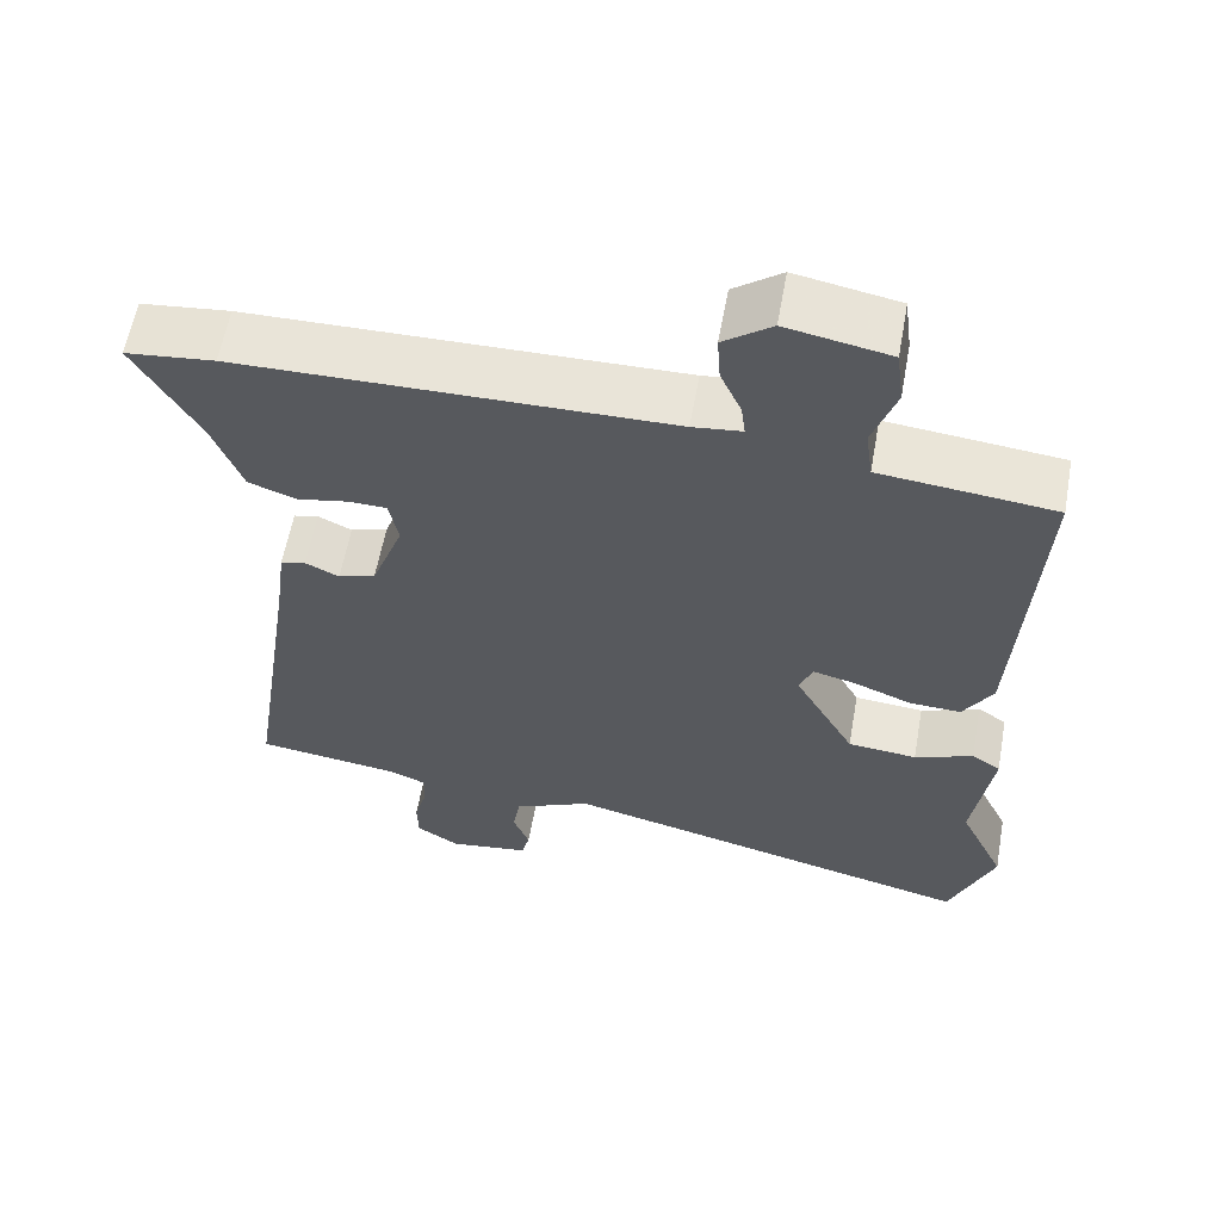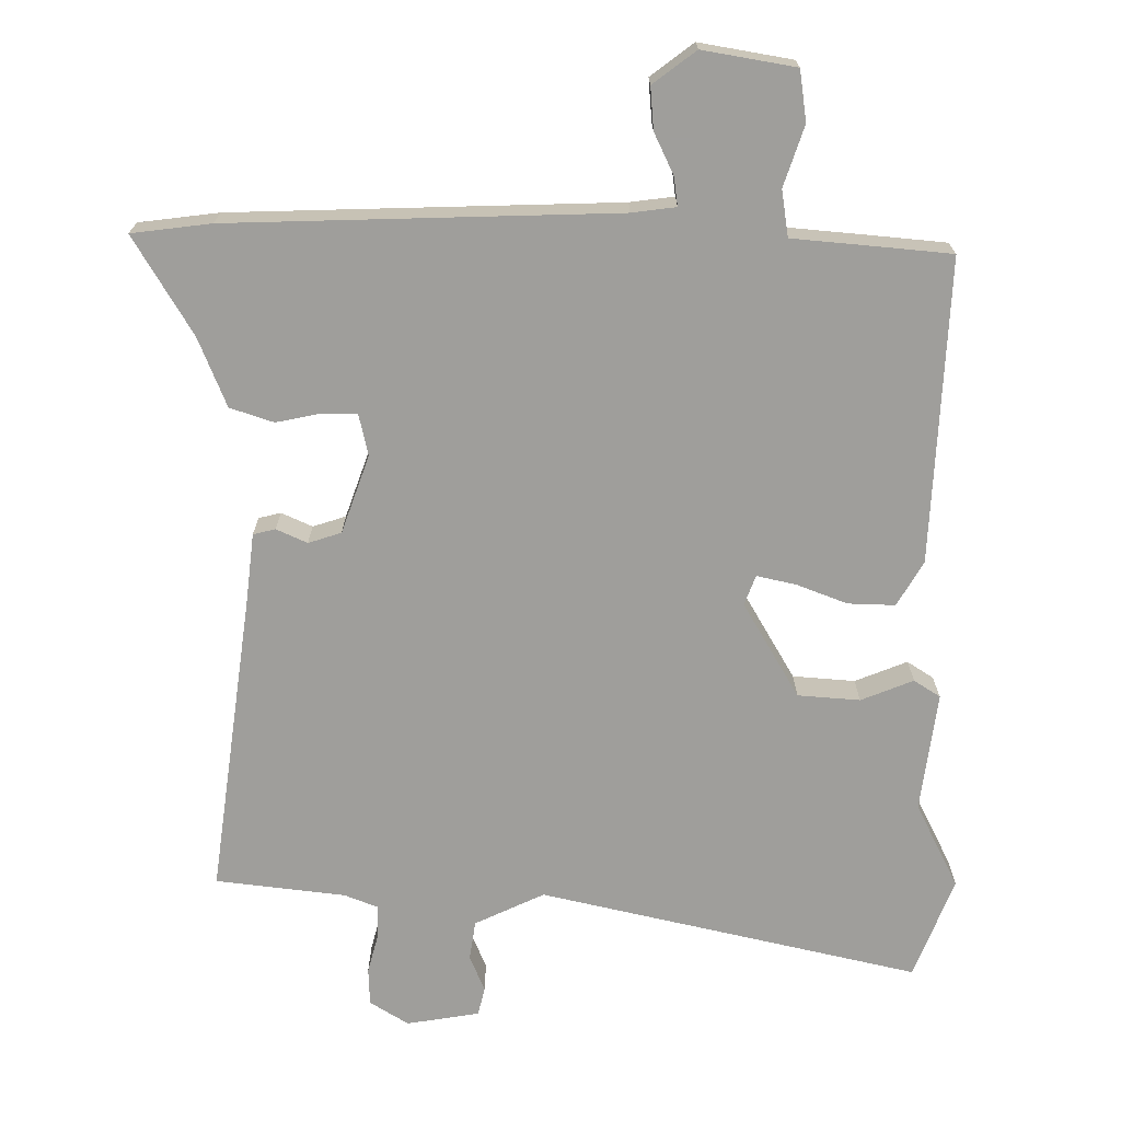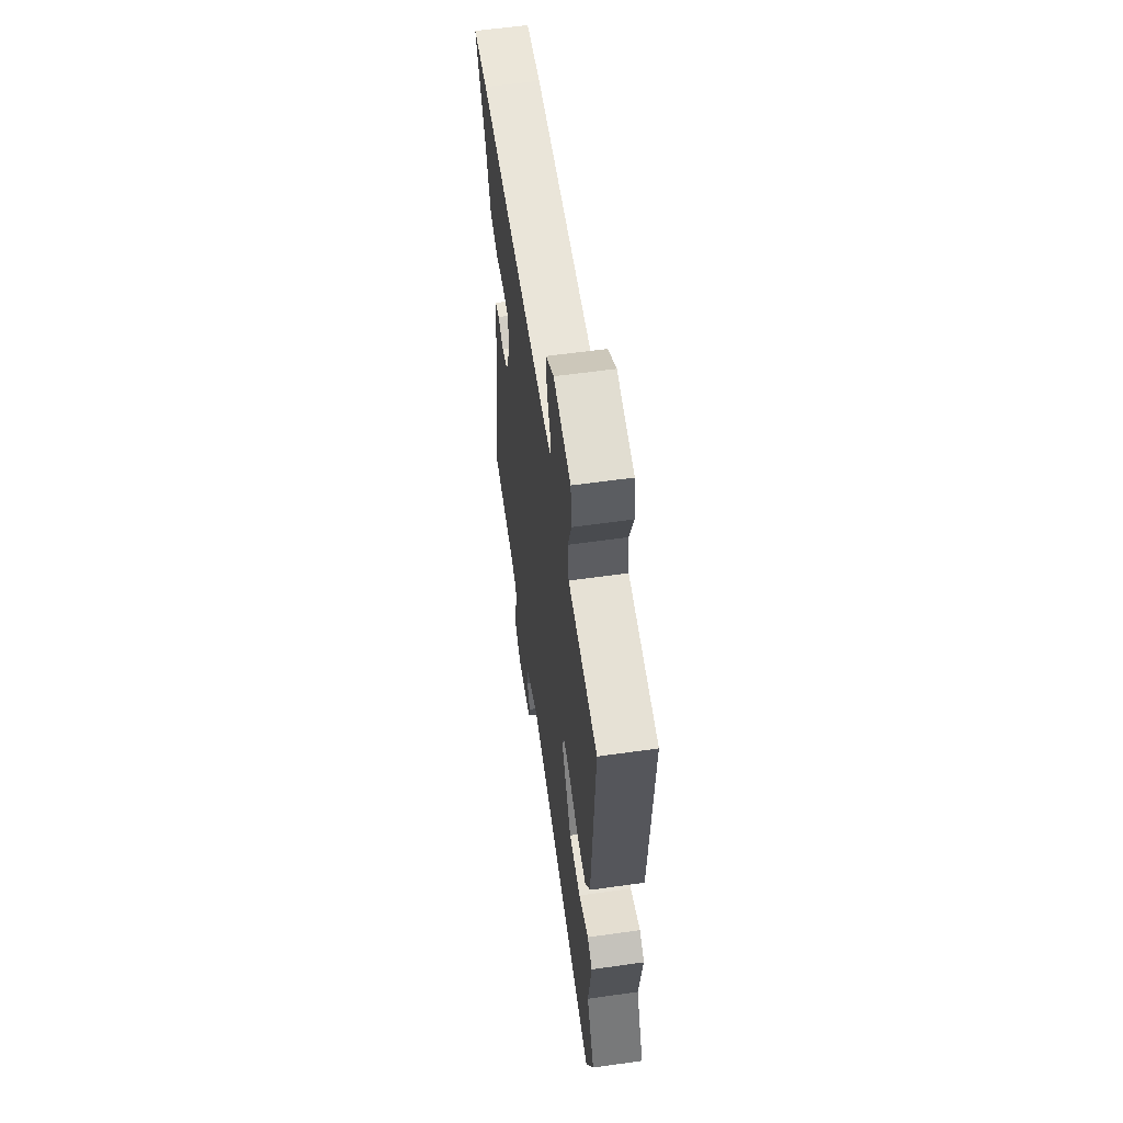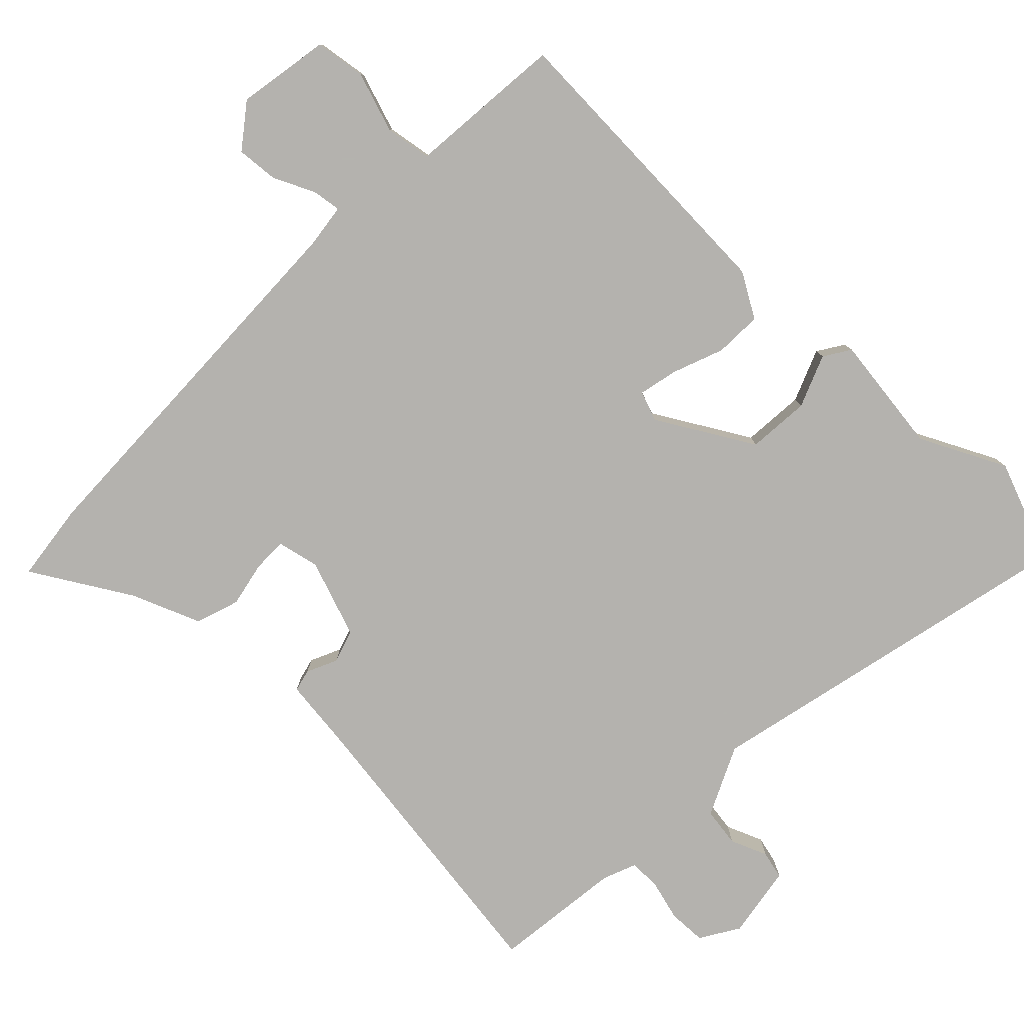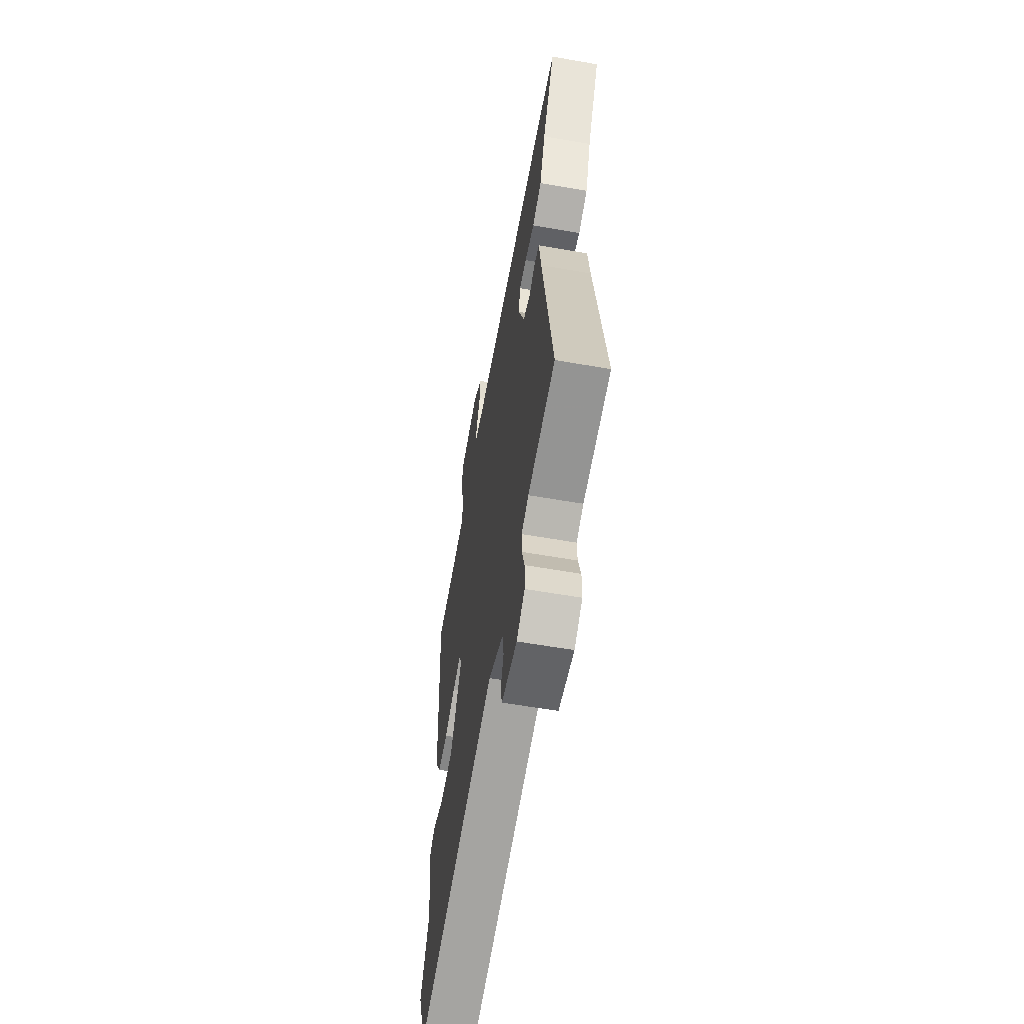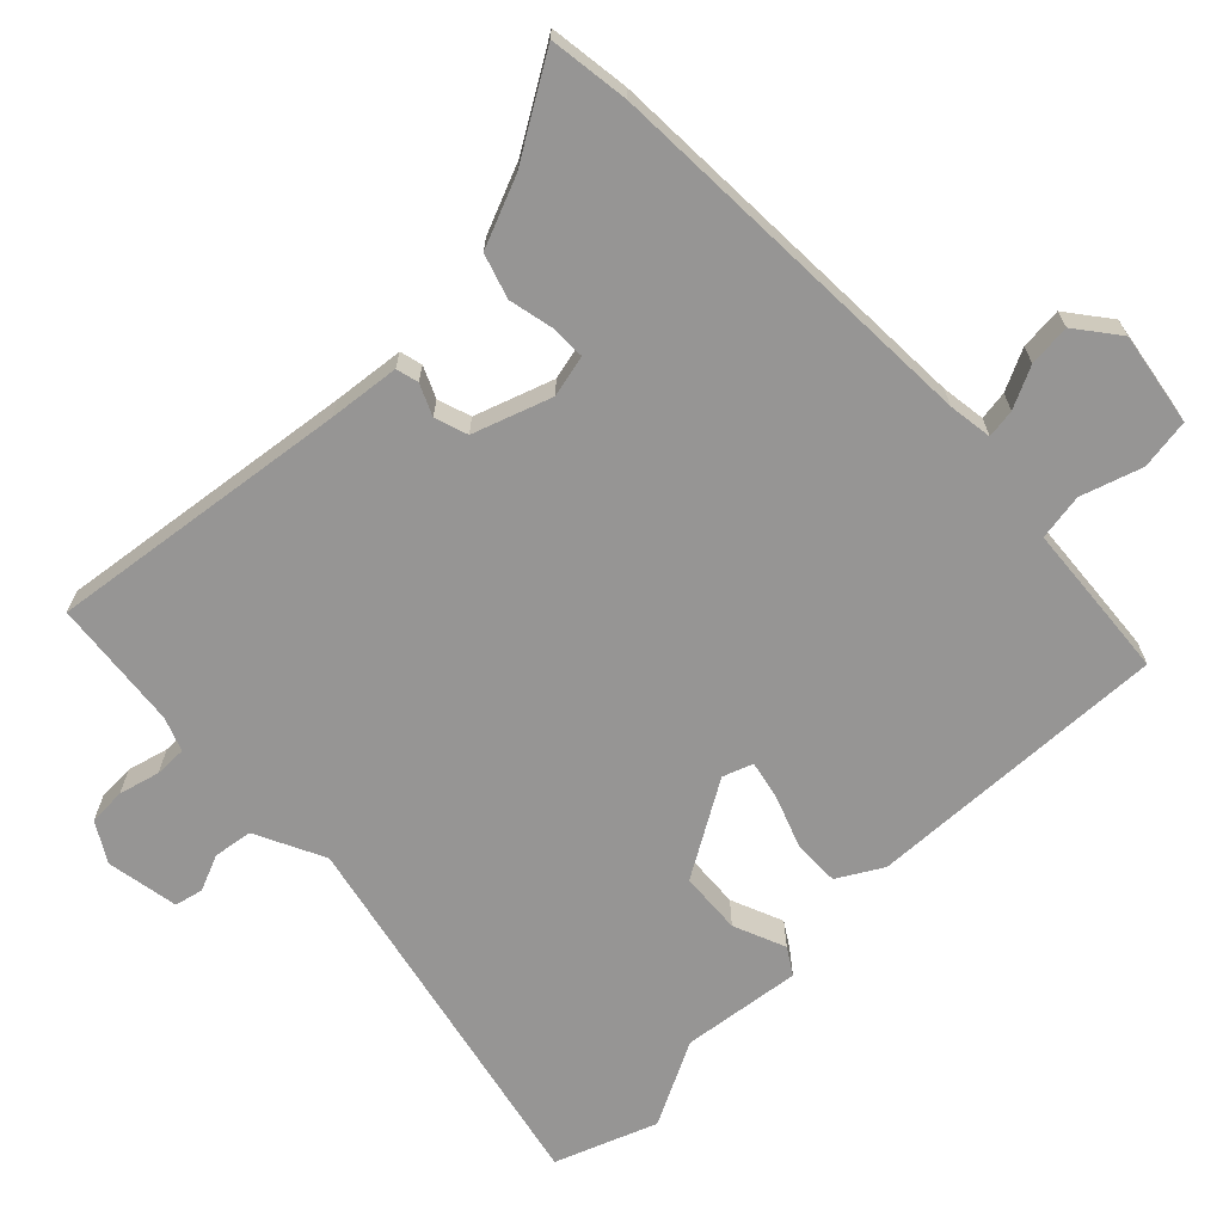
<metadata>
{"format":"obj","ext":"obj","renderer":"f3d","projection":"perspective","resolution":1024,"background":"white","views":[{"elev":59.5,"azim":10.2,"up":"+Z"},{"elev":-70.8,"azim":0.6,"up":"+Y"},{"elev":58.6,"azim":81.7,"up":"+Z"},{"elev":-79.8,"azim":46.7,"up":"+Y"},{"elev":-59.4,"azim":-100.2,"up":"+Z"},{"elev":-67.6,"azim":-44.4,"up":"+Y"}]}
</metadata>
<code>
v -0.516 0.07 -0.431
v -0.452 0.07 -0.015
v -0.439 0.07 0.082
v -0.408 0.07 0.089
v -0.366 0.07 0.069
v -0.32 0.07 0.083
v -0.28 0.07 0.19
v -0.292 0.07 0.248
v -0.339 0.07 0.249
v -0.402 0.07 0.237
v -0.462 0.07 0.258
v -0.499 0.07 0.354
v -0.578 0.07 0.491
v -0.468 0.07 0.503
v 0.066 0.07 0.511
v 0.127 0.07 0.518
v 0.122 0.07 0.558
v 0.096 0.07 0.615
v 0.092 0.07 0.673
v 0.152 0.07 0.717
v 0.28 0.07 0.693
v 0.289 0.07 0.623
v 0.26 0.07 0.54
v 0.269 0.07 0.476
v 0.394 0.07 0.463
v 0.486 0.07 0.453
v 0.461 0.07 0.033
v 0.424 0.07 -0.028
v 0.359 0.07 -0.025
v 0.289 0.07 0.003
v 0.235 0.07 0.016
v 0.219 0.07 -0.025
v 0.294 0.07 -0.158
v 0.38 0.07 -0.166
v 0.453 0.07 -0.138
v 0.489 0.07 -0.162
v 0.465 0.07 -0.327
v 0.522 0.07 -0.446
v 0.466 0.07 -0.585
v -0.057 0.07 -0.457
v -0.154 0.07 -0.501
v -0.163 0.07 -0.555
v -0.143 0.07 -0.606
v -0.153 0.07 -0.645
v -0.254 0.07 -0.66
v -0.307 0.07 -0.626
v -0.308 0.07 -0.574
v -0.292 0.07 -0.518
v -0.291 0.07 -0.474
v -0.337 0.07 -0.455
v -0.516 0 -0.431
v -0.452 0 -0.015
v -0.439 0 0.082
v -0.408 0 0.089
v -0.366 0 0.069
v -0.32 0 0.083
v -0.28 0 0.19
v -0.292 0 0.248
v -0.339 0 0.249
v -0.402 0 0.237
v -0.462 0 0.258
v -0.499 0 0.354
v -0.578 0 0.491
v -0.468 0 0.503
v 0.066 0 0.511
v 0.127 0 0.518
v 0.122 0 0.558
v 0.096 0 0.615
v 0.092 0 0.673
v 0.152 0 0.717
v 0.28 0 0.693
v 0.289 0 0.623
v 0.26 0 0.54
v 0.269 0 0.476
v 0.394 0 0.463
v 0.486 0 0.453
v 0.461 0 0.033
v 0.424 0 -0.028
v 0.359 0 -0.025
v 0.289 0 0.003
v 0.235 0 0.016
v 0.219 0 -0.025
v 0.294 0 -0.158
v 0.38 0 -0.166
v 0.453 0 -0.138
v 0.489 0 -0.162
v 0.465 0 -0.327
v 0.522 0 -0.446
v 0.466 0 -0.585
v -0.057 0 -0.457
v -0.154 0 -0.501
v -0.163 0 -0.555
v -0.143 0 -0.606
v -0.153 0 -0.645
v -0.254 0 -0.66
v -0.307 0 -0.626
v -0.308 0 -0.574
v -0.292 0 -0.518
v -0.291 0 -0.474
v -0.337 0 -0.455
f 46 47 48
f 45 46 48
f 44 45 48
f 43 44 48
f 42 43 48
f 41 42 48 49
f 40 41 49 50
f 37 38 39 40
f 37 40 50
f 36 37 50
f 35 36 50
f 34 35 50
f 28 29 30
f 27 28 30
f 26 27 30
f 25 26 30
f 24 25 30
f 23 24 30 31
f 21 22 23
f 20 21 23
f 19 20 23
f 18 19 23
f 17 18 23
f 23 31 32
f 17 23 32
f 16 17 32
f 12 13 14 15
f 12 15 16
f 11 12 16
f 10 11 16
f 9 10 16
f 8 9 16
f 7 8 16 32
f 2 3 4 5
f 2 5 6
f 1 2 6
f 33 34 50 1
f 6 7 32 33
f 1 6 33
f 98 97 96
f 98 96 95
f 98 95 94
f 98 94 93
f 98 93 92
f 99 98 92 91
f 100 99 91 90
f 90 89 88 87
f 100 90 87
f 100 87 86
f 100 86 85
f 100 85 84
f 80 79 78
f 80 78 77
f 80 77 76
f 80 76 75
f 80 75 74
f 81 80 74 73
f 73 72 71
f 73 71 70
f 73 70 69
f 73 69 68
f 73 68 67
f 82 81 73
f 82 73 67
f 82 67 66
f 65 64 63 62
f 66 65 62
f 66 62 61
f 66 61 60
f 66 60 59
f 66 59 58
f 82 66 58 57
f 55 54 53 52
f 56 55 52
f 56 52 51
f 51 100 84 83
f 83 82 57 56
f 83 56 51
f 1 51 52 2
f 2 52 53 3
f 3 53 54 4
f 4 54 55 5
f 5 55 56 6
f 6 56 57 7
f 7 57 58 8
f 8 58 59 9
f 9 59 60 10
f 10 60 61 11
f 11 61 62 12
f 12 62 63 13
f 13 63 64 14
f 14 64 65 15
f 15 65 66 16
f 16 66 67 17
f 17 67 68 18
f 18 68 69 19
f 19 69 70 20
f 20 70 71 21
f 21 71 72 22
f 22 72 73 23
f 23 73 74 24
f 24 74 75 25
f 25 75 76 26
f 26 76 77 27
f 27 77 78 28
f 28 78 79 29
f 29 79 80 30
f 30 80 81 31
f 31 81 82 32
f 32 82 83 33
f 33 83 84 34
f 34 84 85 35
f 35 85 86 36
f 36 86 87 37
f 37 87 88 38
f 38 88 89 39
f 39 89 90 40
f 40 90 91 41
f 41 91 92 42
f 42 92 93 43
f 43 93 94 44
f 44 94 95 45
f 45 95 96 46
f 46 96 97 47
f 47 97 98 48
f 48 98 99 49
f 49 99 100 50
f 50 100 51 1

</code>
